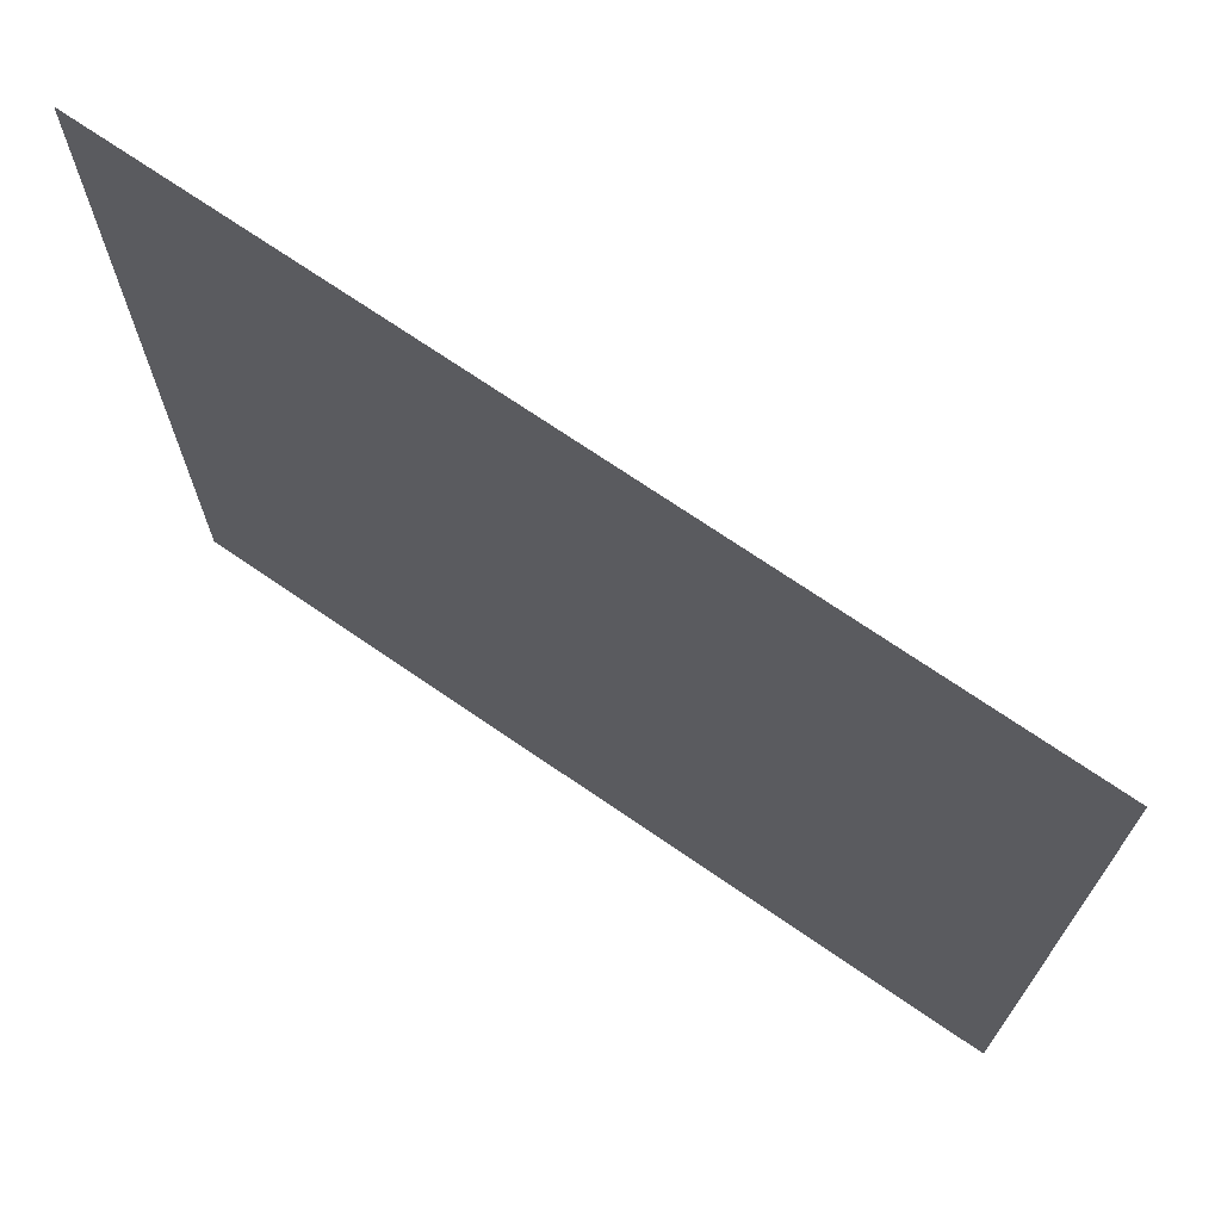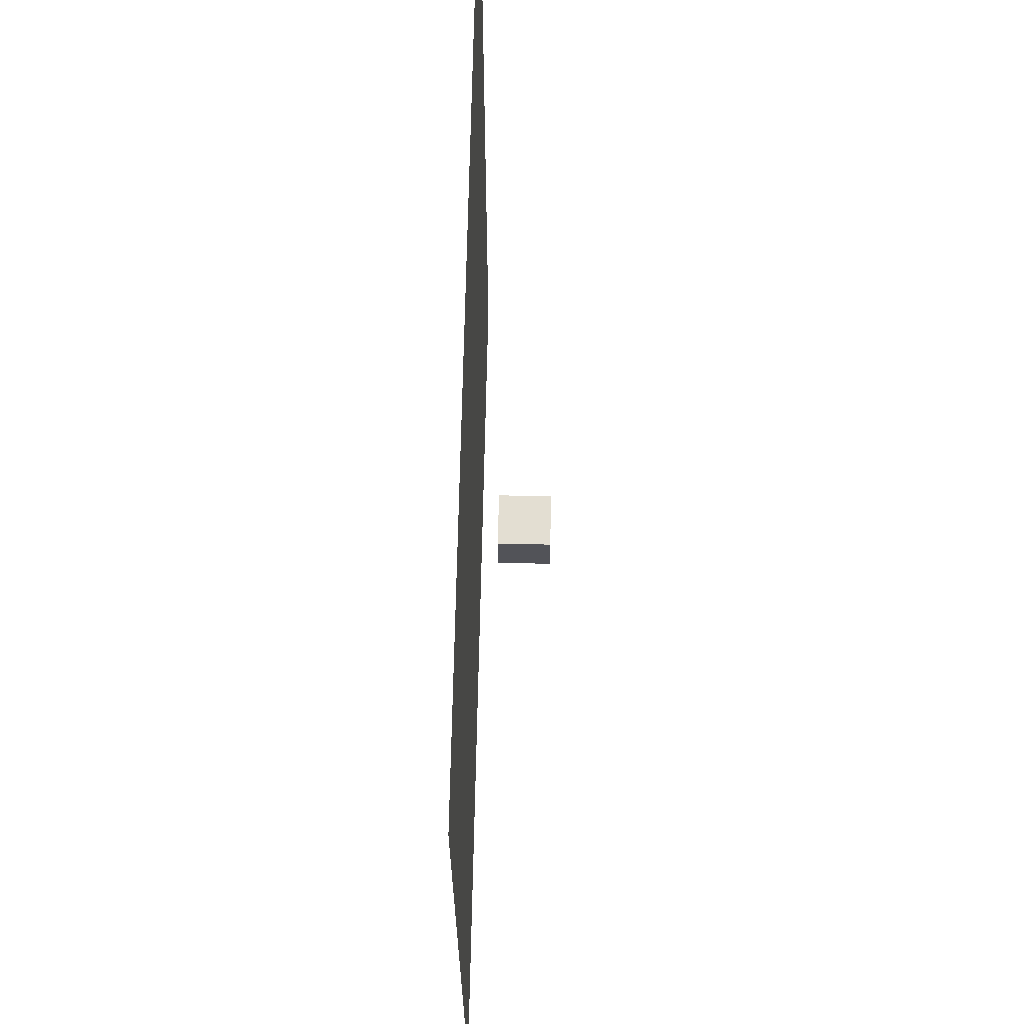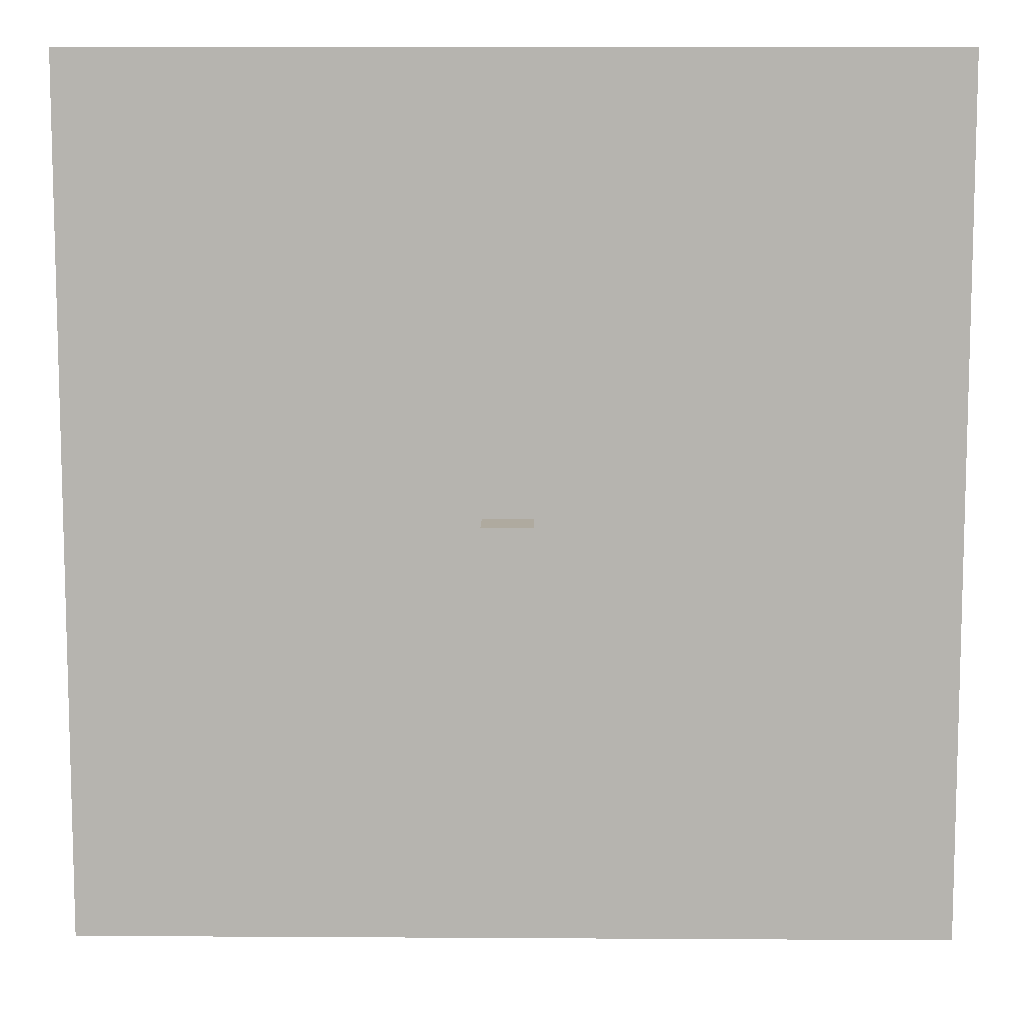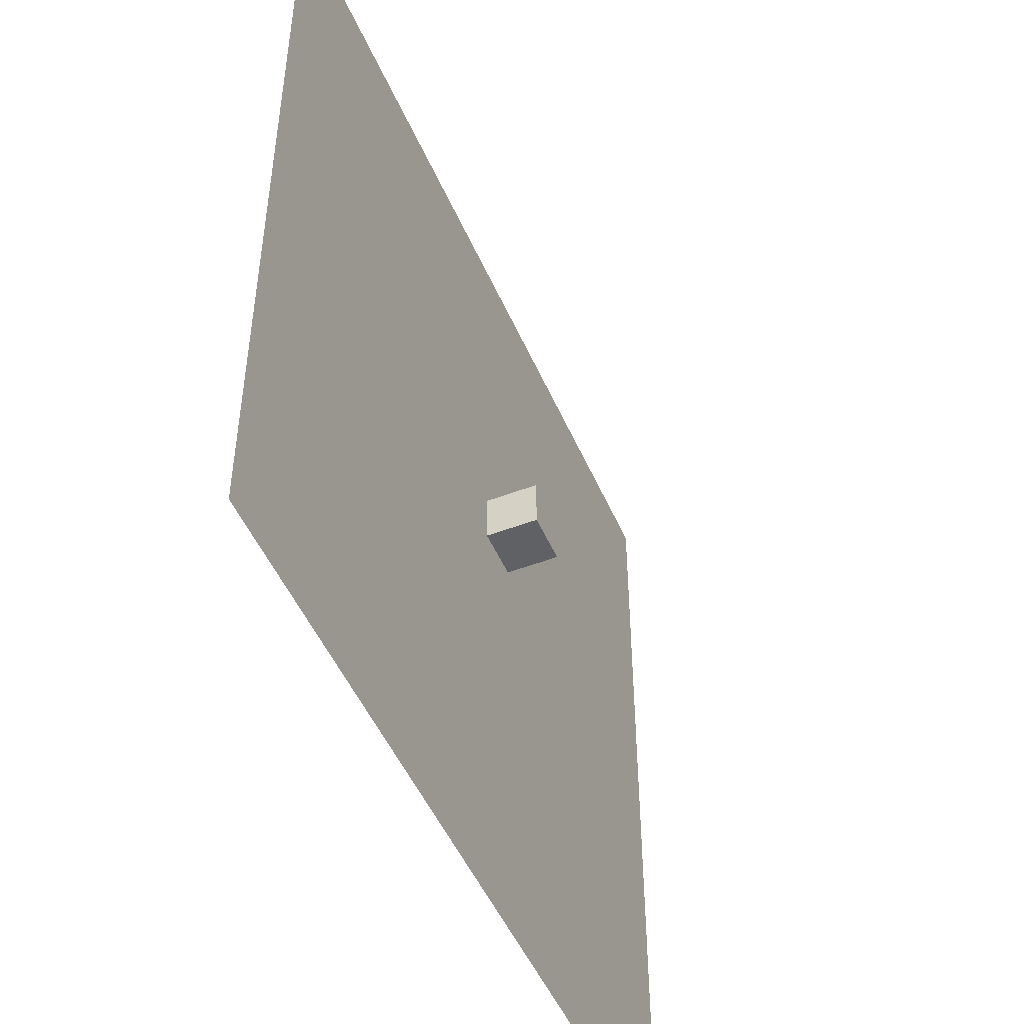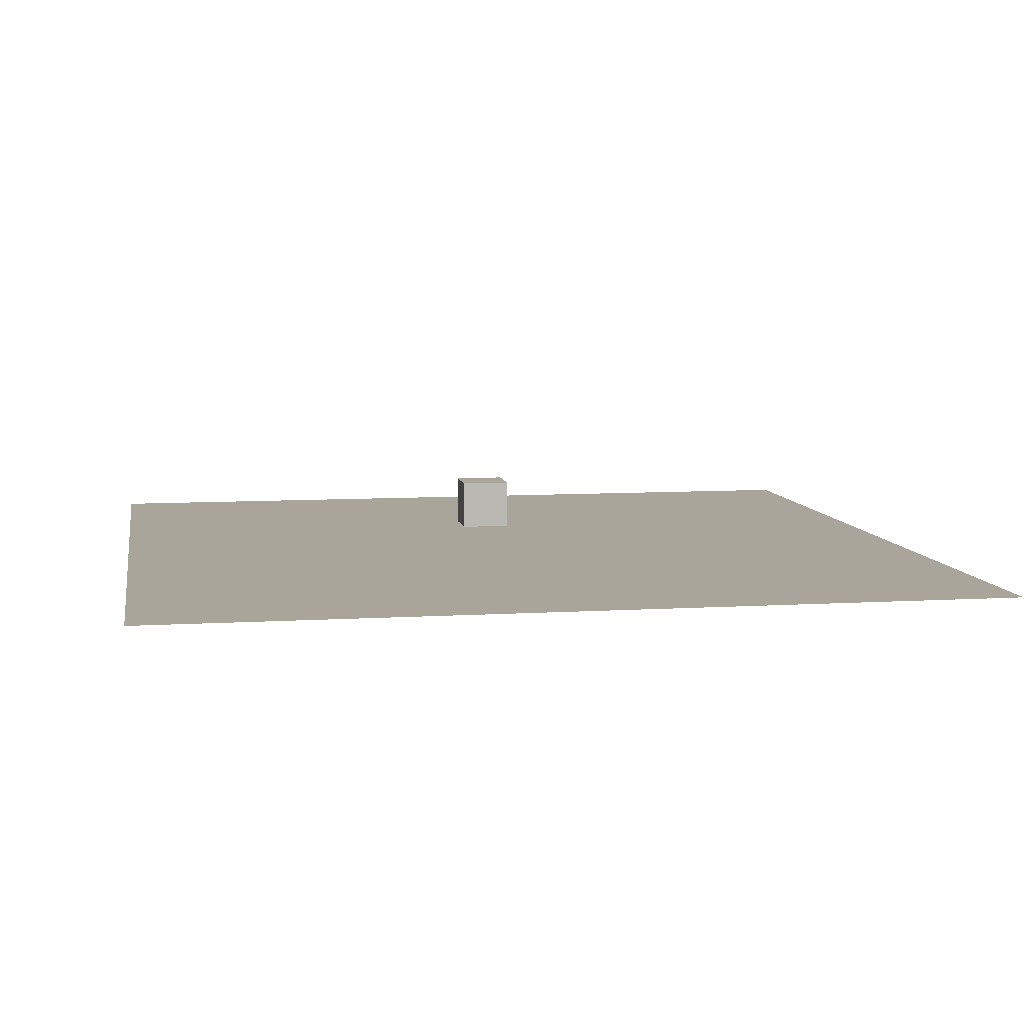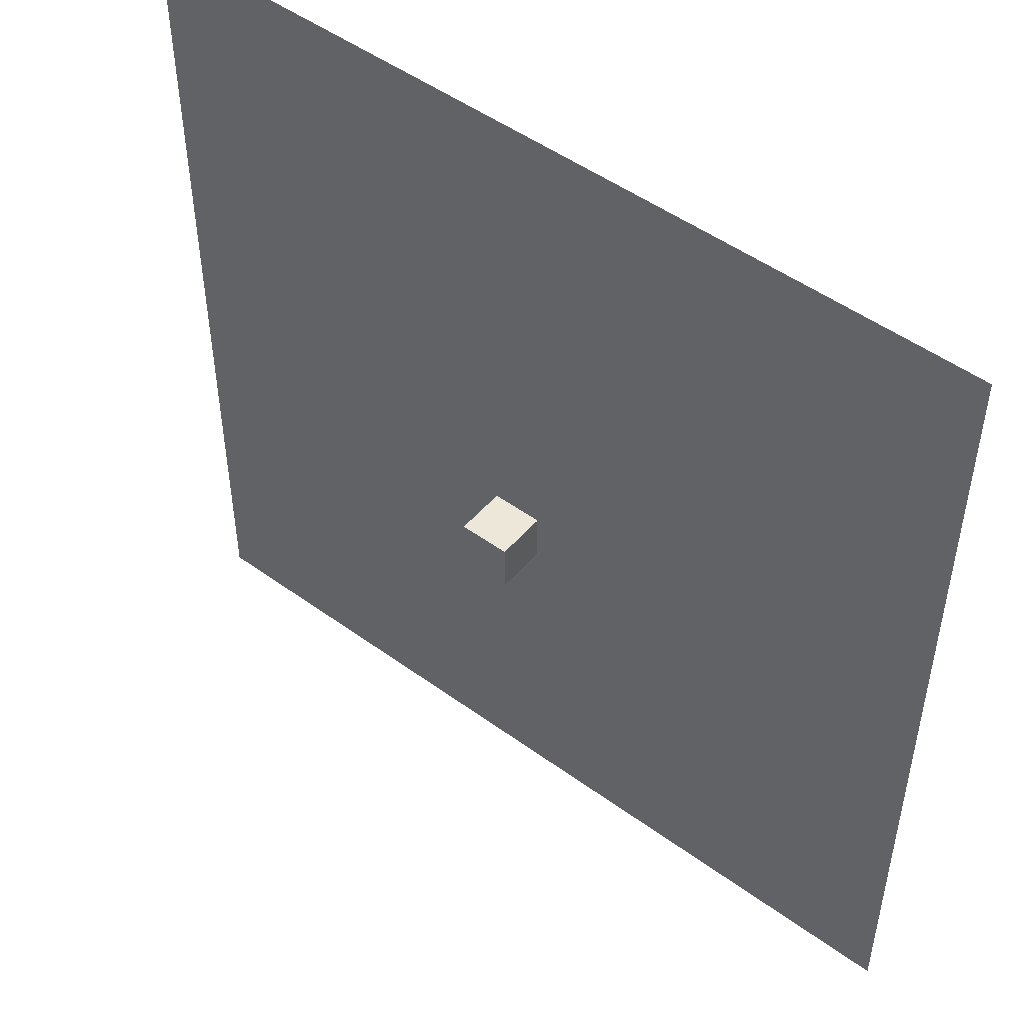
<metadata>
{"format":"obj","ext":"obj","renderer":"f3d","projection":"perspective","resolution":1024,"background":"white","views":[{"elev":71.4,"azim":34.5,"up":"+Z"},{"elev":67.4,"azim":91.2,"up":"+Z"},{"elev":9.5,"azim":-179.1,"up":"+Z"},{"elev":-49.3,"azim":112.9,"up":"+Z"},{"elev":7.7,"azim":-99.9,"up":"+Y"},{"elev":49.6,"azim":-141.2,"up":"+Z"}]}
</metadata>
<code>
o test.001
v 1.165 0.9643 -0.3628
v -0.8355 0.9643 -0.3628
v -0.8355 0.9643 -2.363
v -0.8355 2.964 -2.363
v -0.8355 2.964 -0.3628
v 1.165 2.964 -0.3628
v 1.165 0.9643 -2.363
v 1.165 2.964 -2.363
v 1.165 0.9643 -0.3628
v -0.8355 0.9643 -0.3628
v -0.8355 0.9643 -2.363
v -0.8355 2.964 -2.363
v -0.8355 2.964 -0.3628
v 1.165 2.964 -0.3628
v 1.165 0.9643 -2.363
v 1.165 2.964 -2.363
v 17.48 -1e-06 17.48
v 17.48 1e-06 -17.48
v -17.48 1e-06 -17.48
v 1.165 0.9643 -0.3628
v -0.8355 0.9643 -0.3628
v -0.8355 0.9643 -2.363
v -0.8355 2.964 -2.363
v -0.8355 2.964 -0.3628
v 1.165 2.964 -0.3628
v 1.165 0.9643 -2.363
v 1.165 2.964 -2.363
v -17.48 -1e-06 17.48
f 1 6 5
f 7 3 4
f 2 1 5
f 8 7 4
f 15 16 14
f 13 12 11
f 9 15 14
f 10 13 11
f 17 18 19
f 20 21 22
f 23 24 25
f 28 17 19
f 26 20 22
f 27 23 25

</code>
